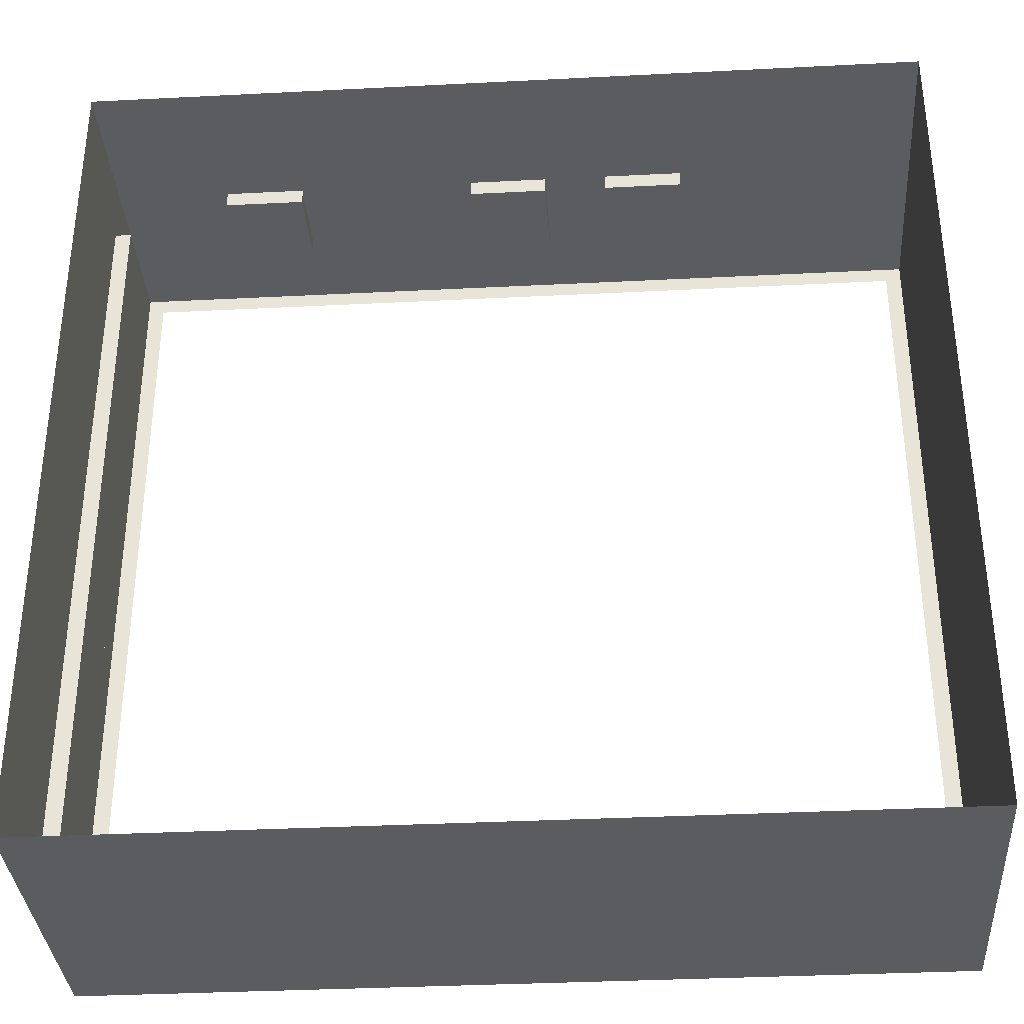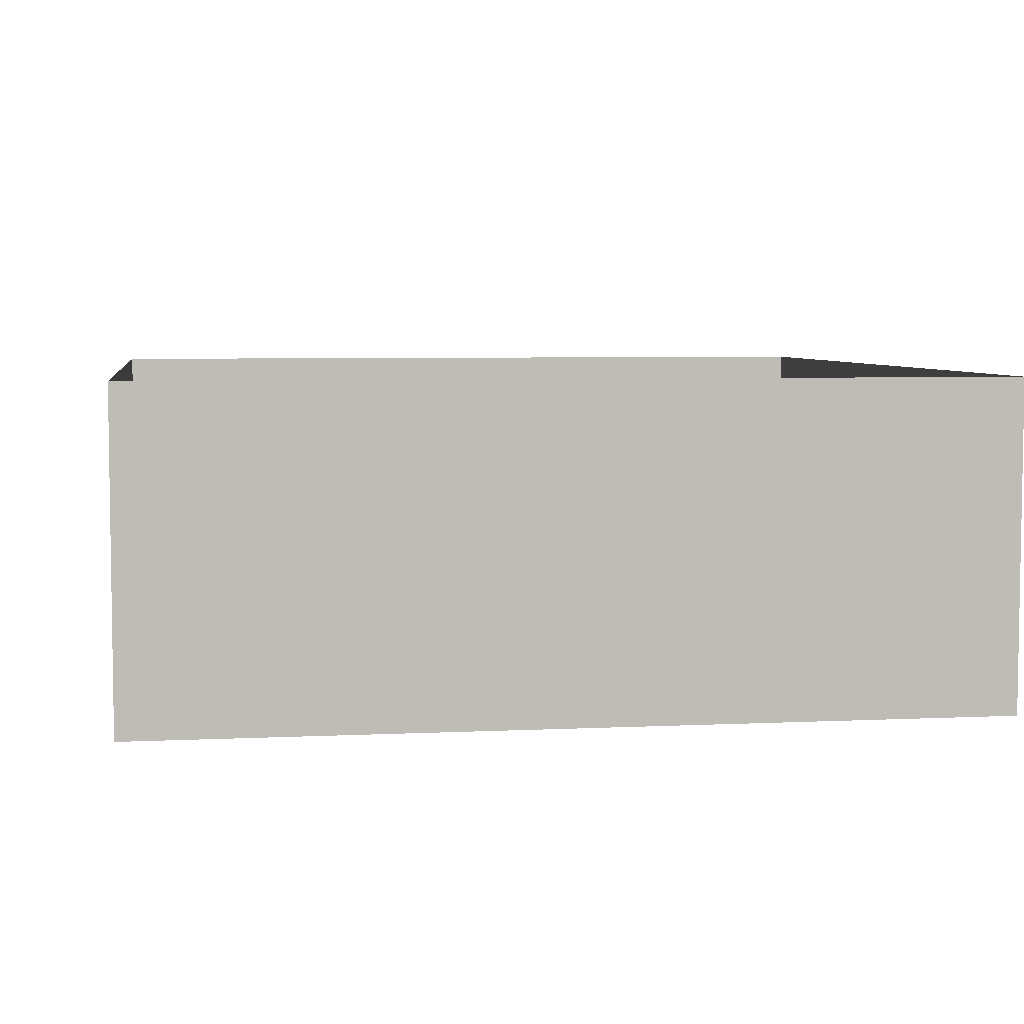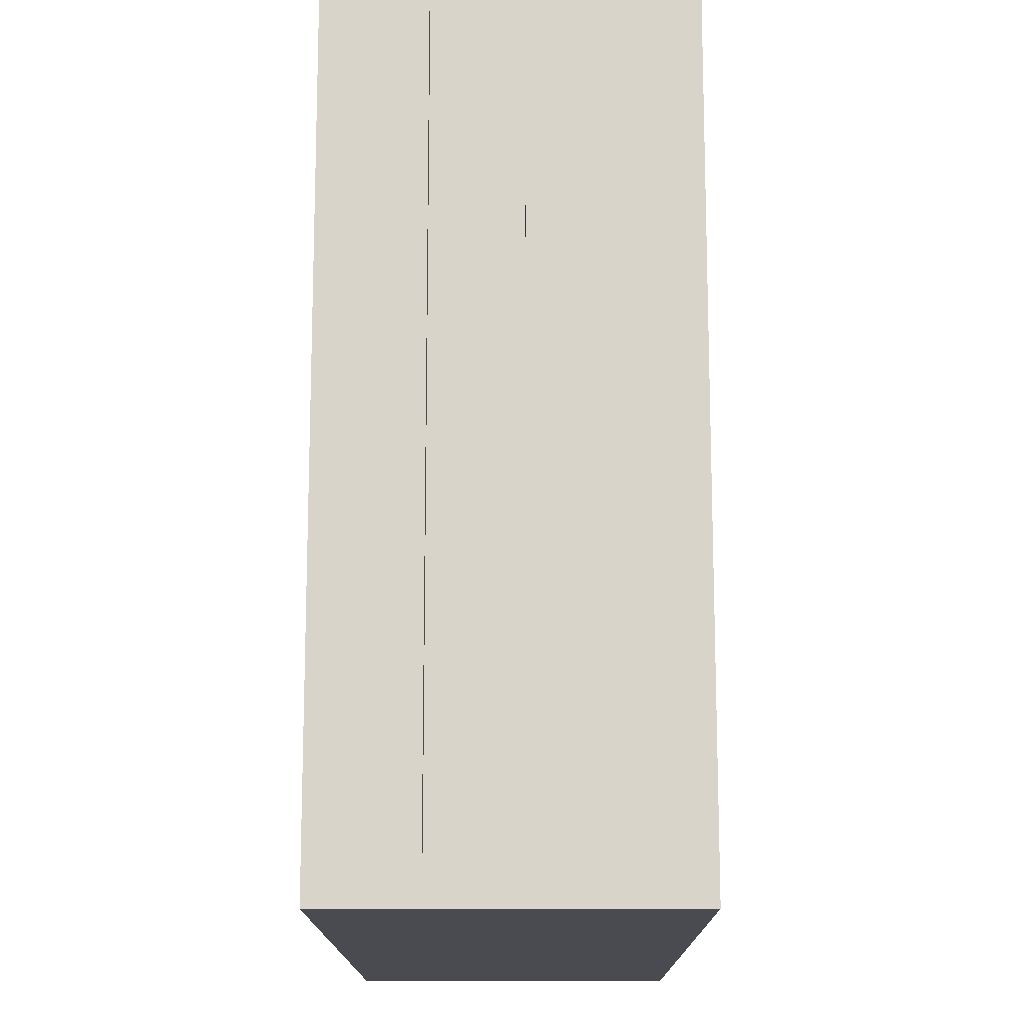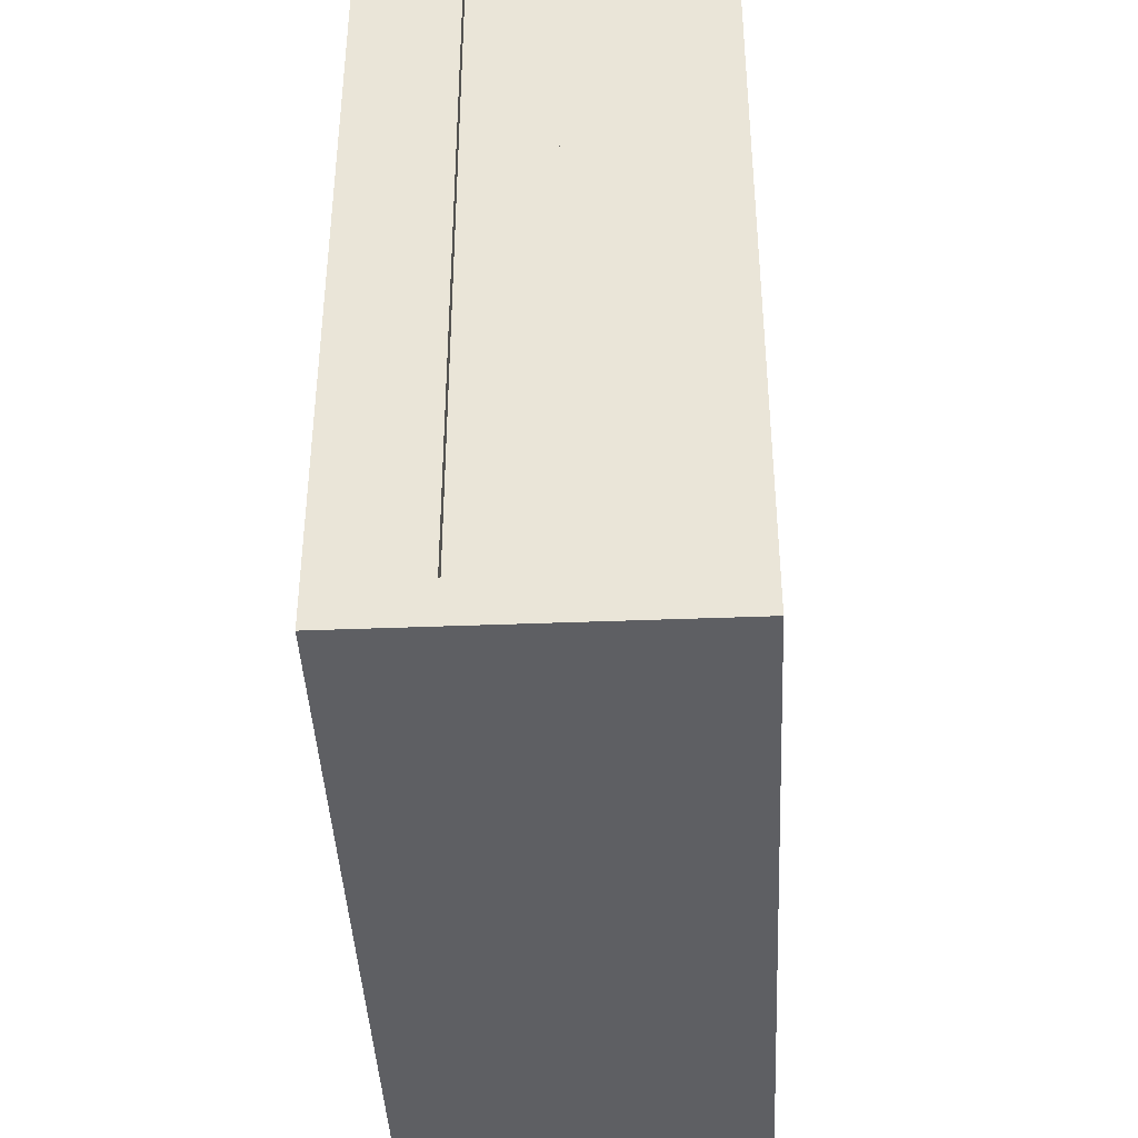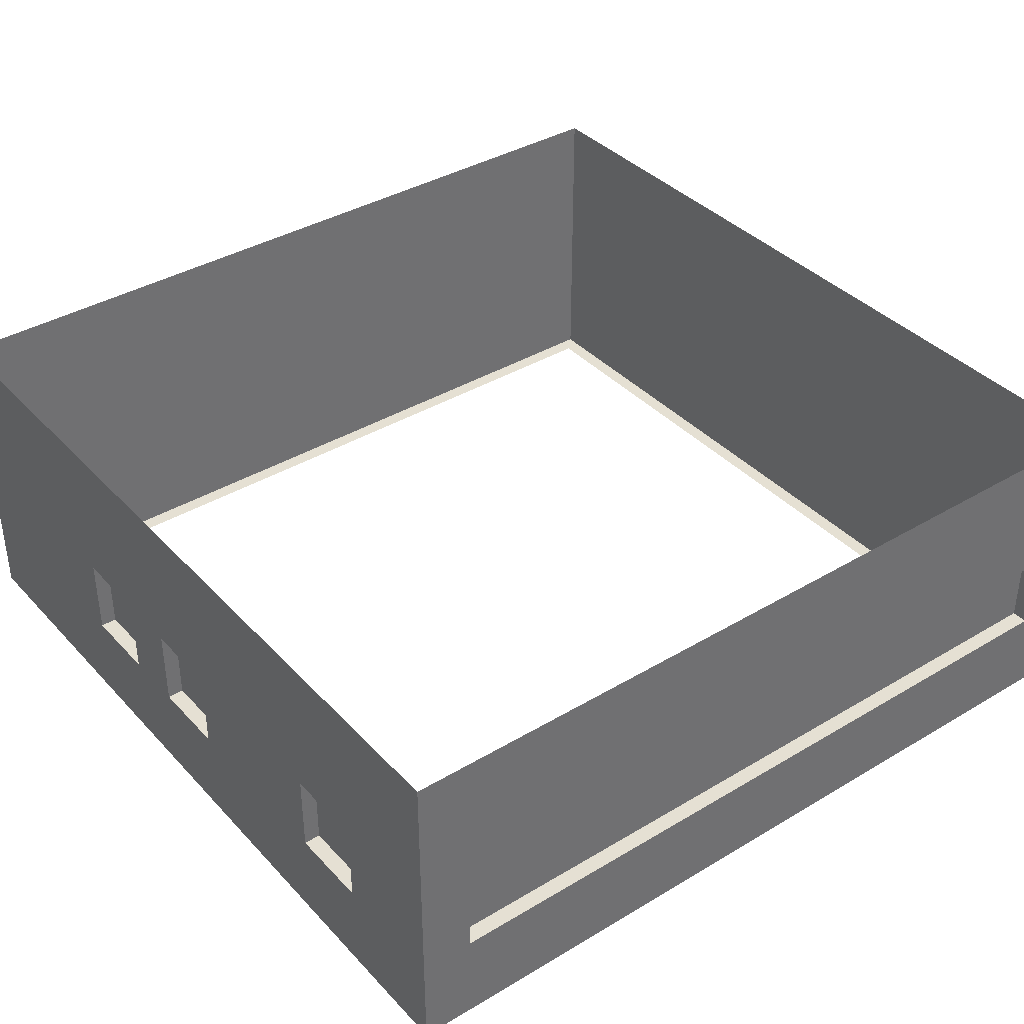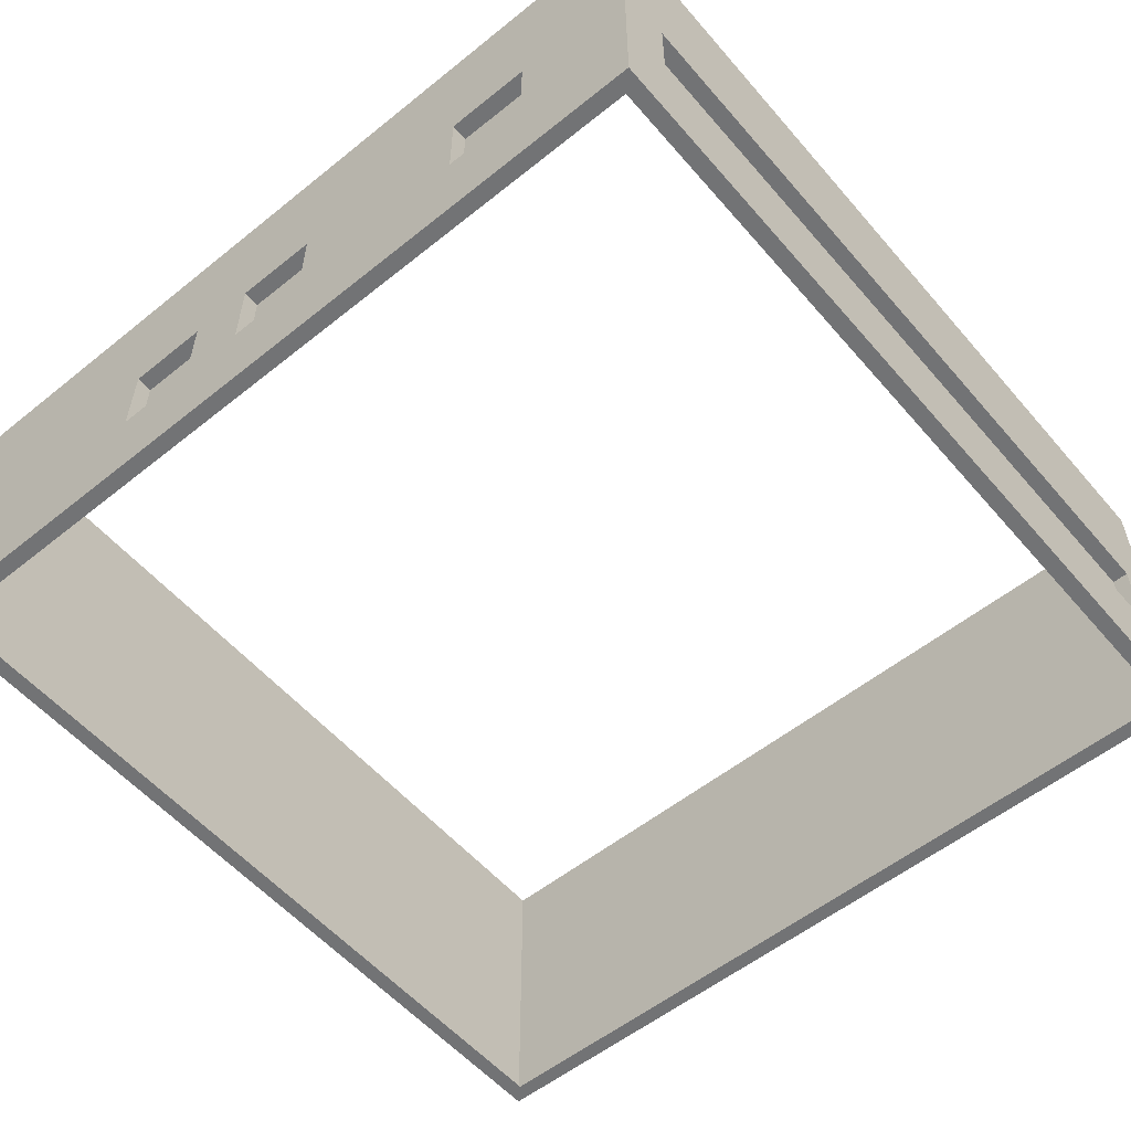
<metadata>
{"format":"obj","ext":"obj","renderer":"f3d","projection":"perspective","resolution":1024,"background":"white","views":[{"elev":-34.9,"azim":-176.1,"up":"+Z"},{"elev":5.4,"azim":171.5,"up":"+Y"},{"elev":-14.5,"azim":90.2,"up":"+Z"},{"elev":-41.6,"azim":92.7,"up":"+Z"},{"elev":37.9,"azim":52.7,"up":"+Y"},{"elev":-55.8,"azim":40.1,"up":"+Y"}]}
</metadata>
<code>
g default
v 0.5383 0.1564 5.25
v 0.5383 -0.8436 5.25
v -0.4534 -0.8436 5.25
v -0.4534 0.1564 5.25
v 0.5383 0.1564 5.05
v 0.5383 -0.8436 5.05
v -0.4534 -0.8436 5.05
v -0.4534 0.1564 5.05
v 0.6128 -0.9112 5.25
v 0.6128 0.2165 5.25
v -0.5212 0.2165 5.25
v -0.5212 -0.9112 5.25
v -1.239 0.1564 5.25
v -1.239 -0.8436 5.25
v -2.231 -0.8436 5.25
v -2.231 0.1564 5.25
v -1.239 0.1564 5.05
v -1.239 -0.8436 5.05
v -2.231 -0.8436 5.05
v -2.231 0.1564 5.05
v -1.167 -0.9112 5.25
v -1.167 0.2165 5.25
v -2.299 0.2165 5.25
v -2.299 -0.9112 5.25
v -0.5212 0.5 5.25
v -1.167 0.5 5.25
v -0.5212 2 5.25
v -1.167 2 5.25
v -1.167 -2 5.05
v -0.5212 -2 5.05
v -1.167 -2 5.25
v -0.5212 -2 5.25
v 5.25 0.2165 4.678
v 5.25 -0.9112 4.678
v 5.25 -0.9112 -4.789
v 5.25 0.2165 -4.789
v 5.25 0.5 -4.789
v 5.25 0.5 4.678
v 5.25 2 -4.789
v 5.25 2 4.678
v 5.05 -2 -4.789
v 5.05 -2 4.678
v 5.25 -2 -4.789
v 5.25 -2 4.678
v 5.25 -0.9112 5.25
v 5.25 0.2165 5.25
v 5.25 0.5 5.25
v 5.25 2 5.25
v 5.05 -2 5.05
v 5.25 -2 5.25
v 3.863 -0.9112 5.25
v 3.863 0.2165 5.25
v 2.731 0.2165 5.25
v 2.731 -0.9112 5.25
v 3.863 0.5 5.25
v 2.731 0.5 5.25
v 3.863 2 5.25
v 2.731 2 5.25
v 2.731 -2 5.05
v 3.863 -2 5.05
v 2.731 -2 5.25
v 3.863 -2 5.25
v 5.25 -0.9112 -5.25
v 5.25 0.2165 -5.25
v -5.25 -0.9112 -5.25
v -5.25 0.2165 -5.25
v -5.25 -0.9112 5.25
v -5.25 0.2165 5.25
v -2.299 0.5 5.25
v 0.6128 0.5 5.25
v 5.25 0.5 -5.25
v -5.25 0.5 -5.25
v -5.25 0.5 5.25
v -2.299 -2 5.25
v -2.299 -2 5.05
v -2.299 2 5.25
v 0.6128 -2 5.25
v 0.6128 -2 5.05
v 0.6128 2 5.25
v -5.25 2 5.25
v -5.25 -2 5.25
v -5.05 -2 5.05
v 5.25 2 -5.25
v -5.05 -2 -5.05
v -5.25 -2 -5.25
v -5.25 2 -5.25
v 5.05 -2 -5.05
v 5.25 -2 -5.25
v 3.797 0.1564 5.25
v 3.797 -0.8436 5.25
v 2.786 -0.8436 5.25
v 2.786 0.1564 5.25
v 3.797 0.1564 5.05
v 3.797 -0.8436 5.05
v 2.786 -0.8436 5.05
v 2.786 0.1564 5.05
v 5.25 0.1564 4.602
v 5.25 -0.8436 4.602
v 5.25 -0.8436 -4.723
v 5.25 0.1564 -4.723
v 5.05 0.1564 4.602
v 5.05 -0.8436 4.602
v 5.05 -0.8436 -4.723
v 5.05 0.1564 -4.723
g polySurface45
f 9 10 1 2
f 11 12 3 4
f 12 9 2 3
f 10 11 4 1
f 2 1 5 6
f 4 3 7 8
f 3 2 6 7
f 1 4 8 5
f 21 22 13 14
f 23 24 15 16
f 24 21 14 15
f 22 23 16 13
f 14 13 17 18
f 16 15 19 20
f 15 14 18 19
f 13 16 20 17
f 21 12 11 22
f 22 11 25 26
f 25 27 28 26
f 31 29 30 32
f 32 12 21 31
f 33 36 37 38
f 37 39 40 38
f 41 43 44 42
f 44 43 35 34
f 45 34 33 46
f 46 33 38 47
f 38 40 48 47
f 42 44 50 49
f 50 44 34 45
f 52 55 56 53
f 55 57 58 56
f 61 59 60 62
f 51 54 61 62
f 10 9 54 53
f 46 52 51 45
f 36 35 63 64
f 65 66 64 63
f 66 65 67 68
f 68 67 24 23
f 23 22 26 69
f 11 10 70 25
f 70 10 53 56
f 47 55 52 46
f 36 64 71 37
f 66 72 71 64
f 72 66 68 73
f 73 68 23 69
f 31 21 24 74
f 74 75 29 31
f 26 28 76 69
f 54 9 77 61
f 77 78 59 61
f 79 70 56 58
f 77 9 12 32
f 32 30 78 77
f 70 79 27 25
f 48 57 55 47
f 45 51 62 50
f 62 60 49 50
f 82 75 74 81
f 72 73 80 86
f 67 65 85 81
f 85 84 82 81
f 67 81 74 24
f 71 83 39 37
f 72 86 83 71
f 73 69 76 80
f 43 88 63 35
f 87 88 43 41
f 87 84 85 88
f 85 65 63 88
f 51 52 89 90
f 53 54 91 92
f 54 51 90 91
f 52 53 92 89
f 90 89 93 94
f 92 91 95 96
f 91 90 94 95
f 89 92 96 93
f 33 34 98 97
f 34 35 99 98
f 35 36 100 99
f 36 33 97 100
f 97 98 102 101
f 98 99 103 102
f 99 100 104 103
f 100 97 101 104
f 6 5 8 7
f 94 93 96 95
f 18 17 20 19
f 102 103 104 101

</code>
